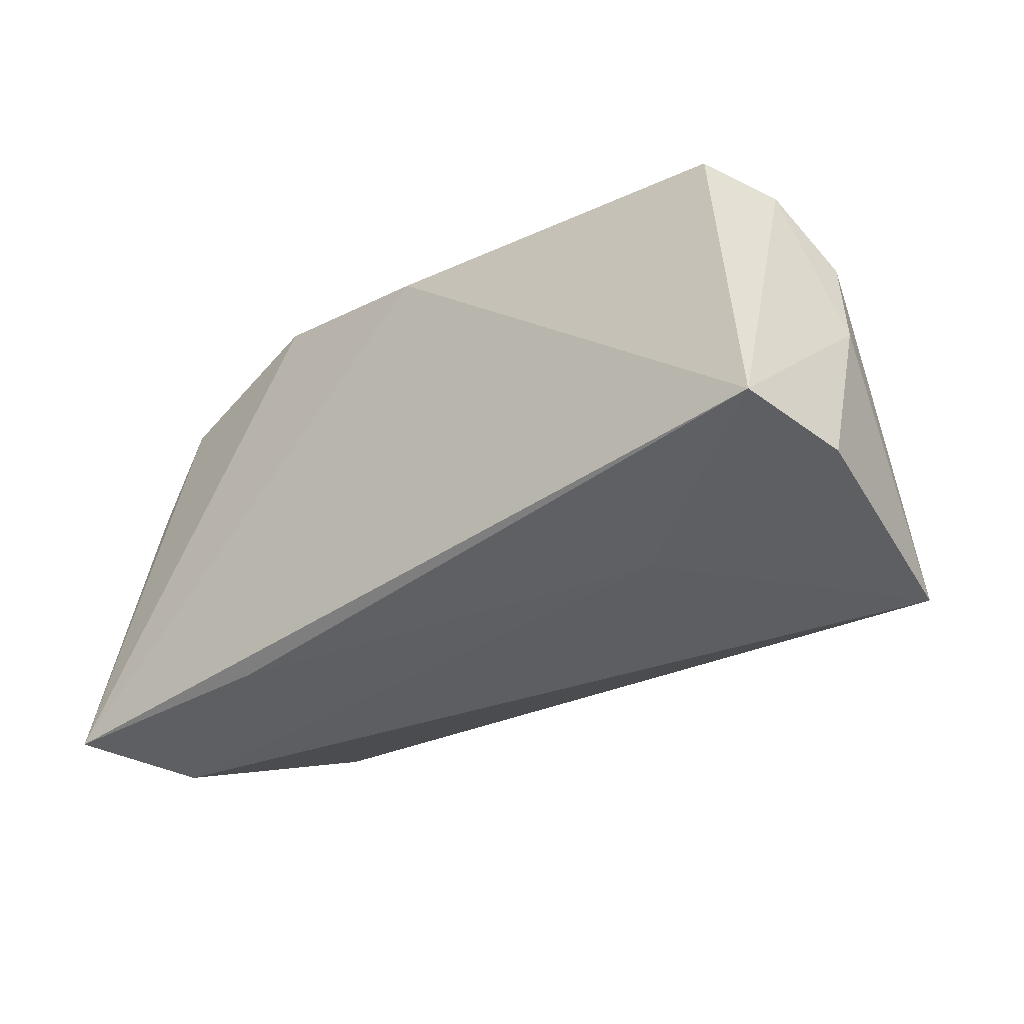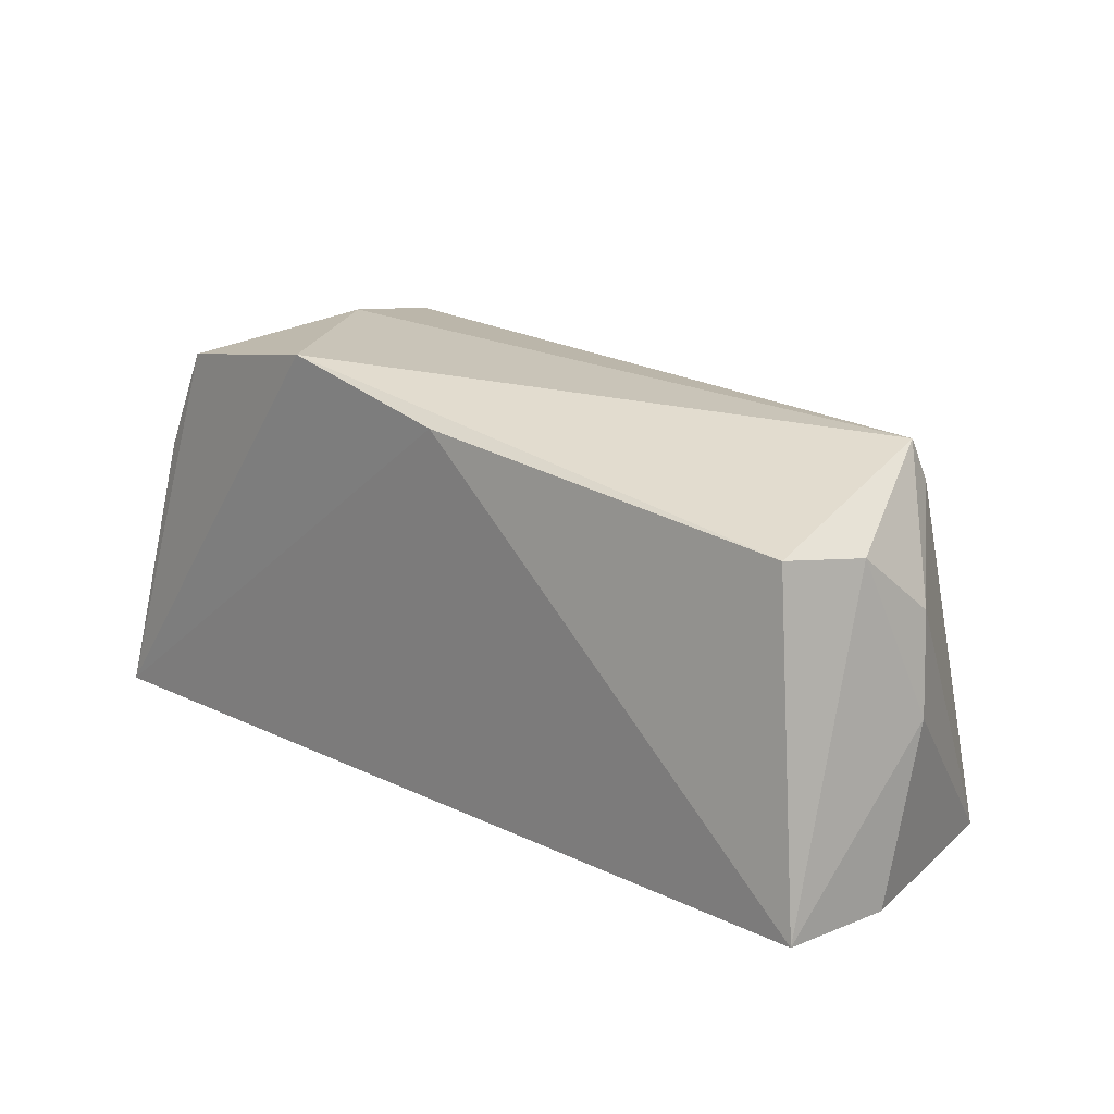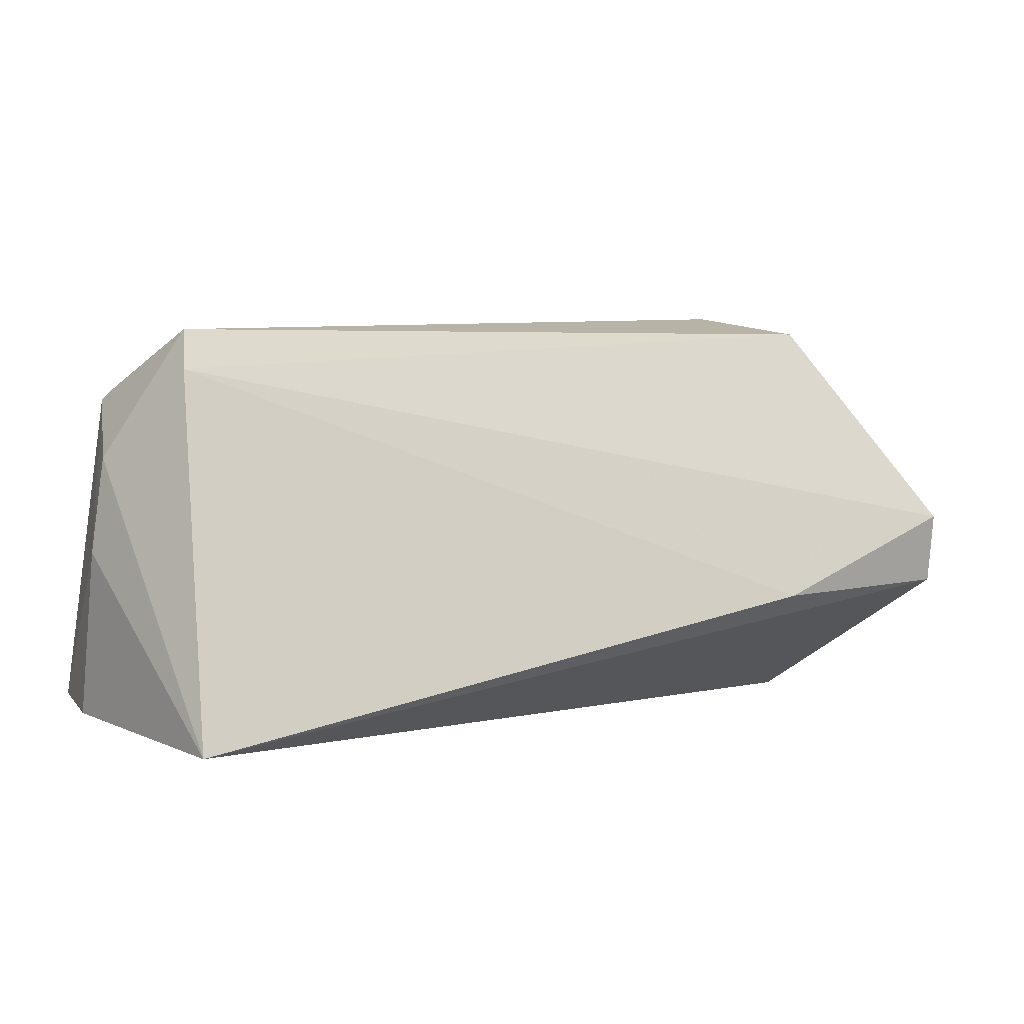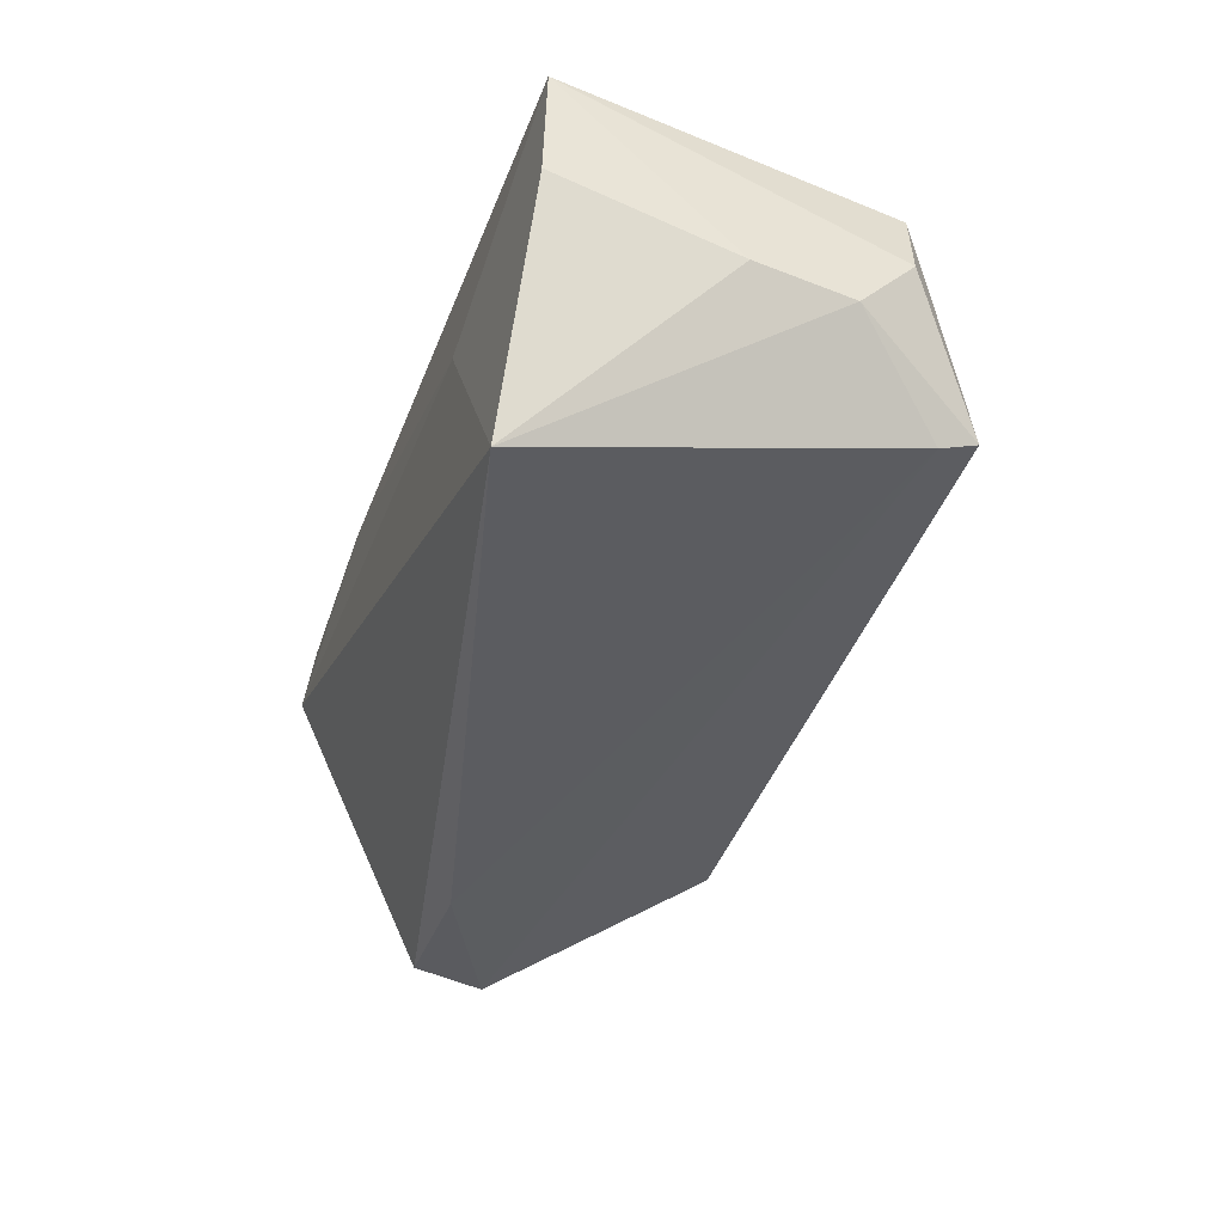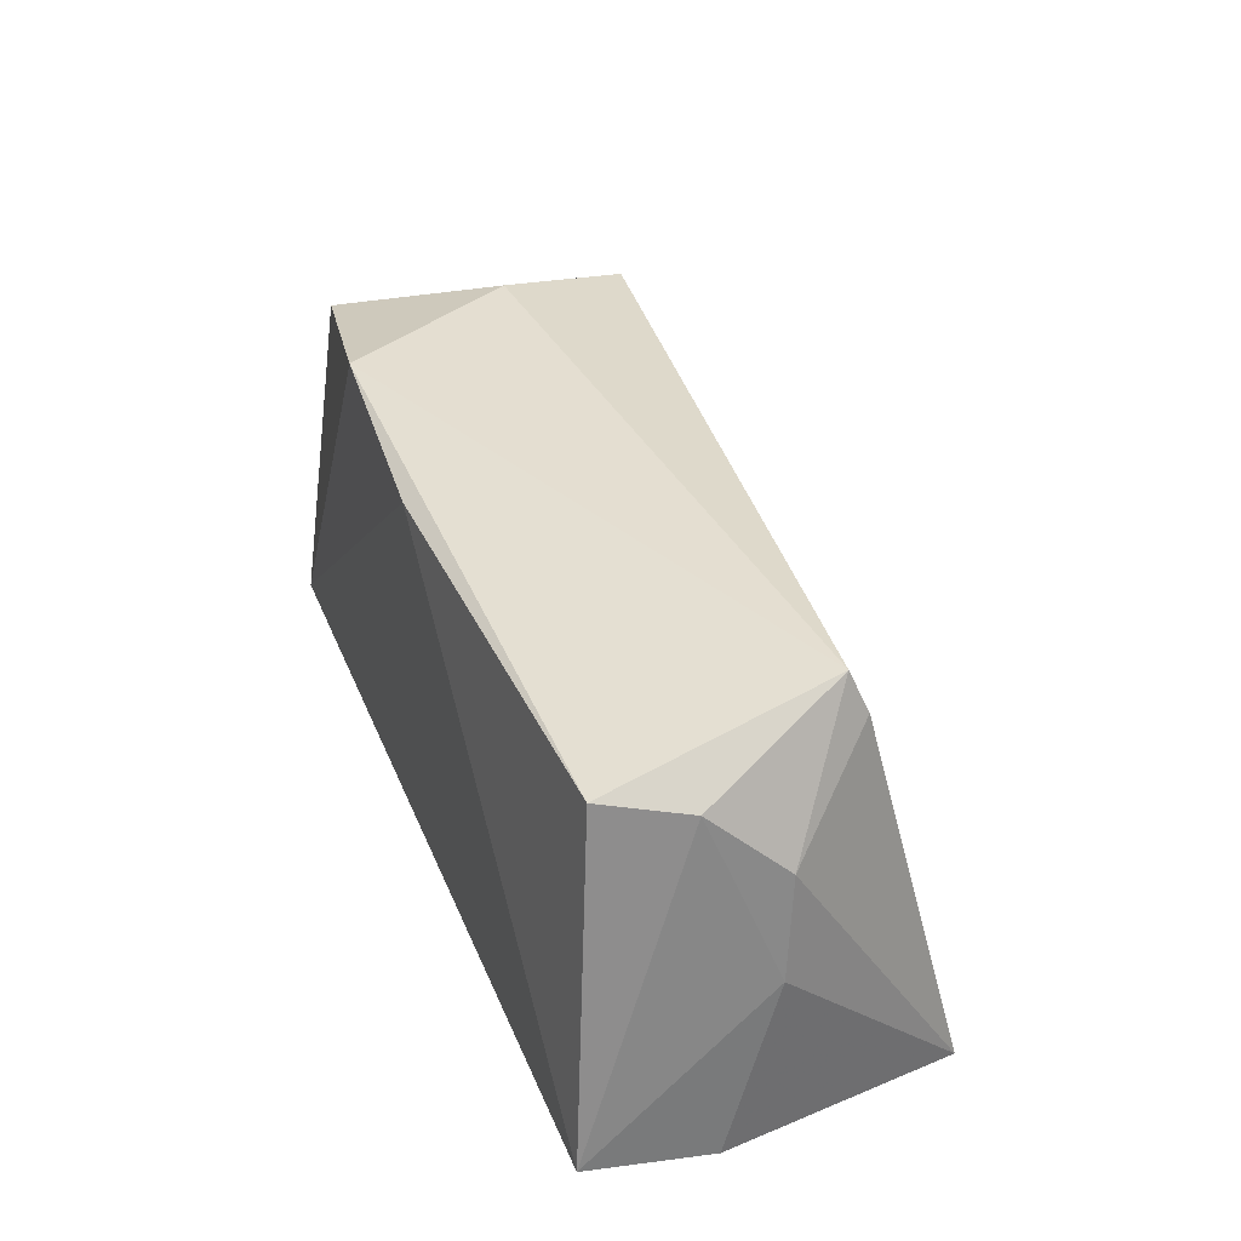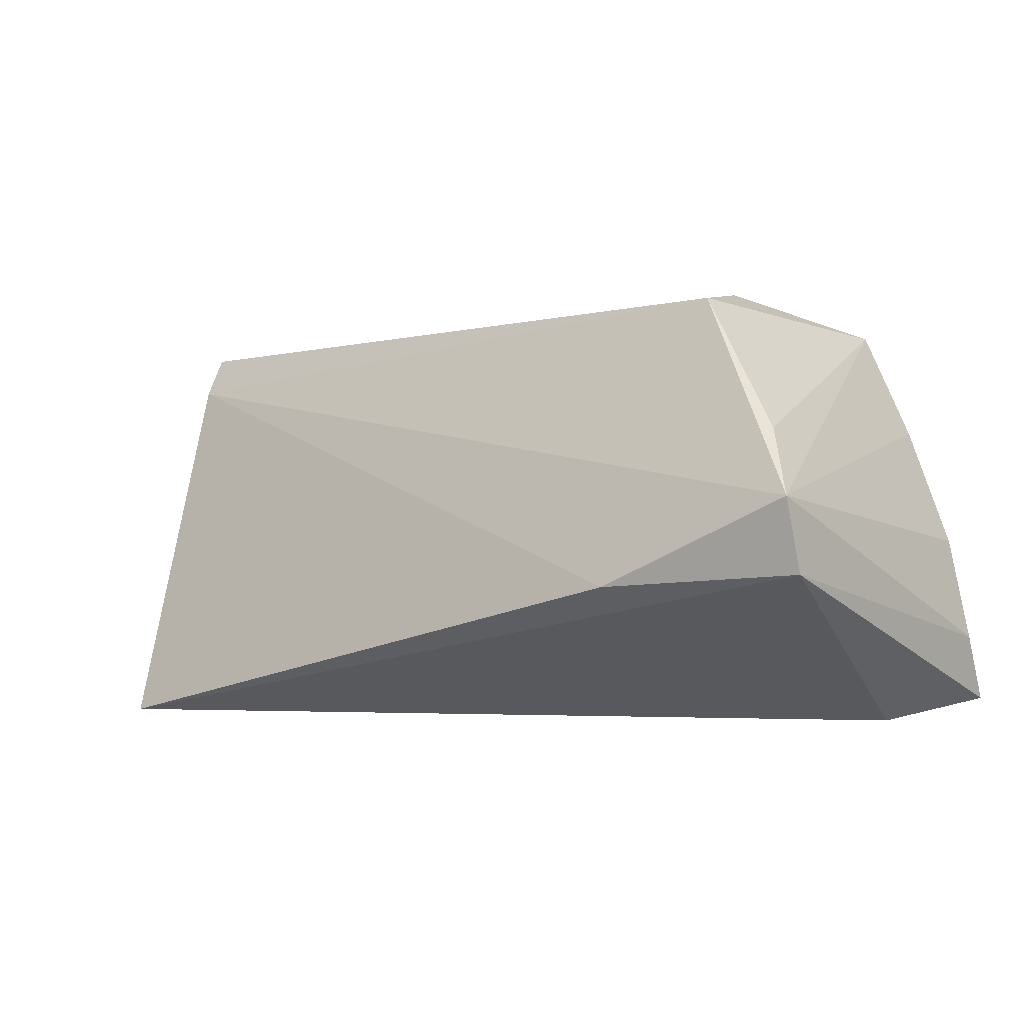
<metadata>
{"format":"obj","ext":"obj","renderer":"f3d","projection":"perspective","resolution":1024,"background":"white","views":[{"elev":-36.7,"azim":42.7,"up":"+Y"},{"elev":18.9,"azim":43.4,"up":"+Y"},{"elev":2.1,"azim":154.1,"up":"+Y"},{"elev":-34.5,"azim":72.3,"up":"+Z"},{"elev":33.7,"azim":71.4,"up":"+Y"},{"elev":-2.9,"azim":-146.3,"up":"+Y"}]}
</metadata>
<code>
v -0.03761 0.02748 -0.01665
v -0.05823 -0.0233 0.02194
v 0.04944 0.02638 -0.01007
v -0.03302 0.03046 -0.0002395
v -0.02974 -0.008748 -0.02961
v -0.01929 0.03033 0.02194
v 0.059 -0.02368 0.005198
v 0.05907 -0.002126 -0.000899
v 0.00425 0.02537 0.02194
v -0.04959 0.01255 0.01906
v -0.02559 -0.02442 0.01957
v 0.05156 -0.02591 -0.02463
v -0.05846 -0.01506 0.01728
v -0.05541 -0.002305 0.01834
v 0.05754 -0.02284 0.02004
v 0.05784 0.0101 -0.001972
v 0.0521 0.01914 0.01686
v -0.05401 0.001589 -0.02866
v -0.04973 0.01005 -0.02311
v -0.04344 0.02596 0.01893
v 0.05009 0.02126 -0.01228
v 0.03022 -0.02529 0.003861
v -0.05464 -0.00746 -0.02655
v -0.05053 -0.02591 0.008075
v 0.05568 0.01784 0.006907
f 18 19 1
f 1 19 20
f 19 18 20
f 5 18 21
f 21 1 3
f 21 18 1
f 5 21 12
f 23 18 5
f 5 12 23
f 23 12 24
f 13 18 23
f 13 23 2
f 2 23 24
f 15 17 9
f 9 2 15
f 3 1 4
f 1 20 4
f 16 21 3
f 16 12 21
f 13 2 14
f 14 18 13
f 6 2 9
f 20 2 6
f 6 4 20
f 3 4 6
f 6 17 3
f 9 17 6
f 24 12 22
f 22 12 7
f 7 15 22
f 11 2 24
f 11 15 2
f 24 22 11
f 11 22 15
f 3 17 25
f 25 16 3
f 17 15 25
f 7 12 8
f 8 15 7
f 12 16 8
f 8 25 15
f 16 25 8
f 10 2 20
f 10 14 2
f 10 20 18
f 18 14 10

</code>
